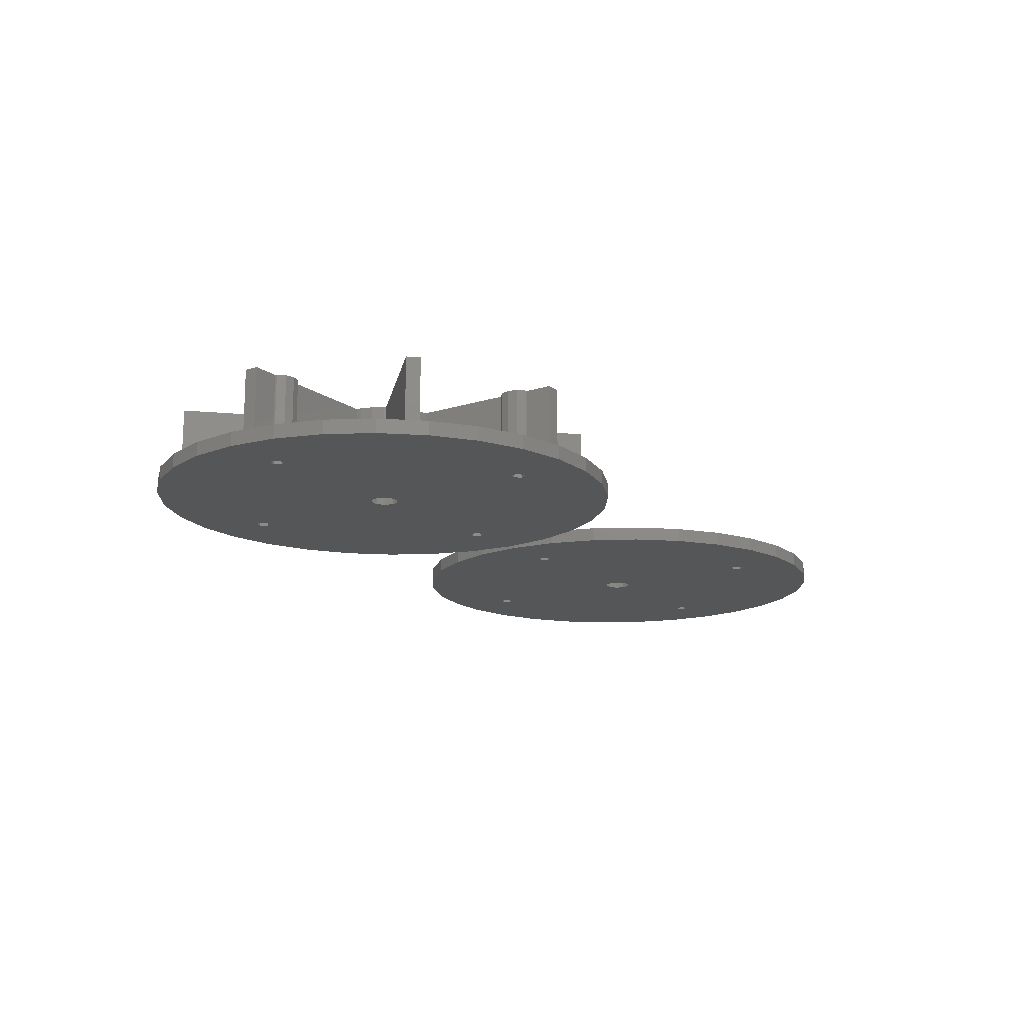
<metadata>
{"format":"stl","ext":"stl","renderer":"f3d","projection":"perspective","resolution":1024,"background":"white","views":[{"elev":-15.2,"azim":-56.0,"up":"+Z"}]}
</metadata>
<code>
# stl→obj: 456 verts, 944 faces
v 52 0 0
v 53.09 10.4 0
v 53.09 -10.4 0
v 56.32 20.34 0
v 61.55 29.39 0
v 68.54 37.16 0
v 77 43.3 0
v 86.55 47.55 0
v 96.77 49.73 0
v 107.2 49.73 0
v 100.8 36.88 0
v 117.5 47.55 0
v 66.46 -1.427 0
v 127 43.3 0
v 135.5 37.16 0
v 142.5 29.39 0
v 147.7 20.34 0
v 104.4 1.763 0
v 150.9 10.4 0
v 138.5 1.427 0
v 152 0 0
v 138.5 -1.427 0
v 150.9 -10.4 0
v 147.7 -20.34 0
v 142.5 -29.39 0
v 135.5 -37.16 0
v 127 -43.3 0
v 103.5 -36 0
v 117.5 -47.55 0
v 107.2 -49.73 0
v 96.77 -49.73 0
v 86.55 -47.55 0
v 77 -43.3 0
v 68.54 -37.16 0
v 61.55 -29.39 0
v 56.32 -20.34 0
v 64.79 0.8817 0
v 64.79 -0.8817 0
v 99.57 -1.763 0
v 99 0 0
v 67.5 0 0
v 66.46 1.427 0
v 99.57 1.763 0
v 101.1 2.853 0
v 105 0 0
v 101.1 -2.853 0
v 102.9 -2.853 0
v 136.8 0.8817 0
v 104.4 -1.763 0
v 136.8 -0.8817 0
v 102.9 2.853 0
v 102.5 -37.43 0
v 102.5 37.43 0
v 103.5 36 0
v 100.8 -35.12 0
v 100.8 -36.88 0
v 102.5 -34.57 0
v 100.8 35.12 0
v 102.5 34.57 0
v 139.5 0 0
v 52 0 3
v 53.09 10.4 3
v 53.09 -10.4 3
v 56.32 -20.34 3
v 61.55 -29.39 3
v 68.54 -37.16 3
v 77 -43.3 3
v 86.55 -47.55 3
v 96.77 -49.73 3
v 107.2 -49.73 3
v 117.5 -47.55 3
v 127 -43.3 3
v 135.5 -37.16 3
v 142.5 -29.39 3
v 147.7 -20.34 3
v 150.9 -10.4 3
v 152 0 3
v 150.9 10.4 3
v 147.7 20.34 3
v 142.5 29.39 3
v 135.5 37.16 3
v 127 43.3 3
v 117.5 47.55 3
v 107.2 49.73 3
v 96.77 49.73 3
v 86.55 47.55 3
v 77 43.3 3
v 68.54 37.16 3
v 61.55 29.39 3
v 56.32 20.34 3
v 66.46 1.427 3
v 64.79 0.8817 3
v 64.79 -0.8817 3
v 67.5 0 3
v 66.46 -1.427 3
v 99.57 1.763 3
v 99 0 3
v 99.57 -1.763 3
v 101.1 2.853 3
v 102.9 2.853 3
v 104.4 1.763 3
v 105 0 3
v 104.4 -1.763 3
v 102.9 -2.853 3
v 101.1 -2.853 3
v 102.5 -34.57 3
v 100.8 -35.12 3
v 100.8 -36.88 3
v 103.5 -36 3
v 102.5 -37.43 3
v 102.5 37.43 3
v 100.8 36.88 3
v 100.8 35.12 3
v 103.5 36 3
v 102.5 34.57 3
v 138.5 1.427 3
v 136.8 0.8817 3
v 136.8 -0.8817 3
v 139.5 0 3
v 138.5 -1.427 3
v -50 0 0
v -48.91 10.4 0
v -48.91 -10.4 0
v -45.68 20.34 0
v -40.45 29.39 0
v -33.46 37.16 0
v -25 43.3 0
v -15.45 47.55 0
v -5.226 49.73 0
v 5.226 49.73 0
v -1.214 36.88 0
v 15.45 47.55 0
v -35.54 -1.427 0
v 25 43.3 0
v 33.46 37.16 0
v 40.45 29.39 0
v 45.68 20.34 0
v 2.427 1.763 0
v 48.91 10.4 0
v 36.46 1.427 0
v 50 0 0
v 36.46 -1.427 0
v 48.91 -10.4 0
v 45.68 -20.34 0
v 40.45 -29.39 0
v 33.46 -37.16 0
v 25 -43.3 0
v 1.5 -36 0
v 15.45 -47.55 0
v 5.226 -49.73 0
v -5.226 -49.73 0
v -15.45 -47.55 0
v -25 -43.3 0
v -33.46 -37.16 0
v -40.45 -29.39 0
v -45.68 -20.34 0
v -37.21 0.8817 0
v -37.21 -0.8817 0
v -2.427 -1.763 0
v -3 0 0
v -34.5 0 0
v -35.54 1.427 0
v -2.427 1.763 0
v -0.9271 2.853 0
v 3 0 0
v -0.9271 -2.853 0
v 0.9271 -2.853 0
v 34.79 0.8817 0
v 2.427 -1.763 0
v 34.79 -0.8817 0
v 0.9271 2.853 0
v 0.4635 -37.43 0
v 0.4635 37.43 0
v 1.5 36 0
v -1.214 -35.12 0
v -1.214 -36.88 0
v 0.4635 -34.57 0
v -1.214 35.12 0
v 0.4635 34.57 0
v 37.5 0 0
v -50 0 3
v -48.91 10.4 3
v -48.91 -10.4 3
v -45.68 -20.34 3
v -40.45 -29.39 3
v -33.46 -37.16 3
v -25 -43.3 3
v -15.45 -47.55 3
v -5.226 -49.73 3
v 5.226 -49.73 3
v 15.45 -47.55 3
v 25 -43.3 3
v 33.46 -37.16 3
v 40.45 -29.39 3
v 45.68 -20.34 3
v 48.91 -10.4 3
v 50 0 3
v 48.91 10.4 3
v 45.68 20.34 3
v 40.45 29.39 3
v 33.46 37.16 3
v 25 43.3 3
v 15.45 47.55 3
v 5.226 49.73 3
v -5.226 49.73 3
v -15.45 47.55 3
v -25 43.3 3
v -33.46 37.16 3
v -40.45 29.39 3
v -45.68 20.34 3
v -35.54 1.427 18
v -37.21 0.8817 18
v -37.21 -0.8817 18
v -34.5 0 18
v -35.54 -1.427 18
v -2.427 1.763 18
v -3 0 18
v -2.427 -1.763 18
v -0.9271 2.853 18
v 0.9271 2.853 18
v 2.427 1.763 18
v 3 0 18
v 2.427 -1.763 18
v 0.9271 -2.853 18
v -0.9271 -2.853 18
v 0.4635 -34.57 18
v -1.214 -35.12 18
v -1.214 -36.88 18
v 1.5 -36 18
v 0.4635 -37.43 18
v 0.4635 37.43 18
v -1.214 36.88 18
v -1.214 35.12 18
v 1.5 36 18
v 0.4635 34.57 18
v 36.46 1.427 18
v 34.79 0.8817 18
v 34.79 -0.8817 18
v 37.5 0 18
v 36.46 -1.427 18
v -45 -1.5 3
v -39.35 1.5 3
v -39.25 1.875 3
v 3.75 -36 3
v 3.248 -37.88 3
v -1.5 -32.65 3
v -3.863 -11.89 3
v -6.25 -10.83 3
v 12.34 1.5 3
v 32.65 1.5 3
v 12.23 2.599 3
v -3.75 -36 3
v -1.5 -45 3
v -3.248 -37.88 3
v -7.671 -9.793 3
v -30.76 -32.88 3
v -30.76 32.88 3
v -6.25 10.83 3
v -3.863 11.89 3
v -3.248 34.12 3
v -3.75 36 3
v -32.88 -30.76 3
v -45 1.5 3
v -32.75 -1.875 3
v -34.12 -3.248 3
v -1.875 -39.25 3
v -37.88 3.248 3
v -36 3.75 3
v -10.11 -7.347 3
v -32.65 -1.5 3
v -9.808 -7.686 3
v 1.5 -12.39 3
v 1.5 -32.65 3
v 1.875 -32.75 3
v -34.12 3.248 3
v 11.42 5.084 3
v 32.75 1.875 3
v -12.23 2.599 3
v -12.34 1.5 3
v 11.42 -5.084 3
v 10.11 -7.347 3
v -11.42 5.084 3
v -10.11 7.347 3
v -3.248 -34.12 3
v 34.12 -3.248 3
v 36 -3.75 3
v -9.808 7.686 3
v -32.88 30.76 3
v 32.75 -1.875 3
v 12.34 -1.5 3
v 32.88 30.76 3
v 9.808 7.686 3
v 3.248 34.12 3
v 1.875 32.75 3
v 1.5 45 3
v 3.75 36 3
v 6.25 10.83 3
v 1.5 32.65 3
v 3.863 11.89 3
v -1.5 32.65 3
v -1.875 32.75 3
v 1.5 39.35 3
v 1.875 39.25 3
v -3.248 37.88 3
v -1.5 45 3
v 3.248 37.88 3
v -1.5 12.39 3
v -1.875 39.25 3
v 12.23 -2.599 3
v 30.76 32.88 3
v -7.671 9.793 3
v 9.808 -7.686 3
v 37.88 3.248 3
v 45 1.5 3
v 36 3.75 3
v 34.12 3.248 3
v 39.25 1.875 3
v 39.35 1.5 3
v 45 -1.5 3
v 32.65 -1.5 3
v 39.35 -1.5 3
v 39.25 -1.875 3
v 37.88 -3.248 3
v 10.11 7.347 3
v 32.88 -30.76 3
v 30.76 -32.88 3
v 7.671 -9.793 3
v 6.25 -10.83 3
v 3.863 -11.89 3
v 3.248 -34.12 3
v 1.875 -39.25 3
v 1.5 -39.35 3
v 1.5 -45 3
v 7.671 9.793 3
v -1.5 39.35 3
v -1.875 -32.75 3
v -12.34 -1.5 3
v -12.23 -2.599 3
v -1.5 -39.35 3
v -36 -3.75 3
v -37.88 -3.248 3
v -39.25 -1.875 3
v -39.35 -1.5 3
v -11.42 -5.084 3
v -1.5 -12.39 3
v -32.75 1.875 3
v -32.65 1.5 3
v 1.5 12.39 3
v -39.25 -1.875 18
v -37.88 -3.248 18
v -39.35 -1.5 18
v -45 1.5 18
v -45 -1.5 18
v -34.12 -3.248 18
v -36 -3.75 18
v -12.23 -2.599 18
v -11.42 -5.084 18
v -12.34 -1.5 18
v 12.34 -1.5 18
v 32.65 -1.5 18
v 12.23 -2.599 18
v -9.808 -7.686 18
v -7.671 -9.793 18
v -1.5 -12.39 18
v 1.5 -12.39 18
v -10.11 -7.347 18
v -32.88 -30.76 18
v -30.76 -32.88 18
v -3.248 34.12 18
v -6.25 -10.83 18
v -3.863 -11.89 18
v -1.875 -32.75 18
v -3.248 -34.12 18
v -1.5 -32.65 18
v 1.5 -39.35 18
v 1.5 -45 18
v -3.75 -36 18
v -3.248 -37.88 18
v -1.875 -39.25 18
v -1.5 -39.35 18
v -1.5 -45 18
v 7.671 -9.793 18
v 9.808 -7.686 18
v 3.248 -37.88 18
v 3.75 -36 18
v 3.248 -34.12 18
v 12.23 2.599 18
v 11.42 5.084 18
v 1.875 -39.25 18
v 1.875 -32.75 18
v 1.5 -32.65 18
v 30.76 32.88 18
v 7.671 9.793 18
v 32.88 30.76 18
v 3.863 -11.89 18
v 6.25 -10.83 18
v 30.76 -32.88 18
v 32.88 -30.76 18
v 10.11 -7.347 18
v 11.42 -5.084 18
v 39.35 -1.5 18
v 45 -1.5 18
v 32.75 -1.875 18
v 34.12 -3.248 18
v 12.34 1.5 18
v 36 -3.75 18
v 37.88 -3.248 18
v 39.25 -1.875 18
v -12.23 2.599 18
v 37.88 3.248 18
v 36 3.75 18
v 34.12 3.248 18
v 39.25 1.875 18
v 32.75 1.875 18
v 39.35 1.5 18
v 32.65 1.5 18
v -32.75 1.875 18
v -34.12 3.248 18
v -39.25 1.875 18
v -3.863 11.89 18
v -6.25 10.83 18
v -1.5 12.39 18
v -36 3.75 18
v -37.88 3.248 18
v 9.808 7.686 18
v -12.34 1.5 18
v 1.875 32.75 18
v 3.248 34.12 18
v 1.5 32.65 18
v -3.248 37.88 18
v -3.75 36 18
v -1.5 39.35 18
v -32.88 30.76 18
v -9.808 7.686 18
v -7.671 9.793 18
v 6.25 10.83 18
v 3.863 11.89 18
v -1.875 32.75 18
v -30.76 32.88 18
v 1.5 39.35 18
v 1.5 45 18
v -1.875 39.25 18
v -1.5 32.65 18
v 3.75 36 18
v 1.5 12.39 18
v -10.11 7.347 18
v 10.11 7.347 18
v -11.42 5.084 18
v -39.35 1.5 18
v -32.65 1.5 18
v 45 1.5 18
v -32.75 -1.875 18
v -32.65 -1.5 18
v -1.5 45 18
v 1.875 39.25 18
v 3.248 37.88 18
f 1 2 3
f 3 2 4
f 3 4 5
f 3 5 6
f 3 6 7
f 3 7 8
f 3 8 9
f 3 9 10
f 11 10 12
f 13 14 15
f 3 15 16
f 3 16 17
f 18 17 19
f 20 19 21
f 22 21 23
f 3 23 24
f 3 24 25
f 3 25 26
f 3 26 27
f 28 27 29
f 3 29 30
f 3 30 31
f 3 31 32
f 3 32 33
f 3 33 34
f 3 34 35
f 3 35 36
f 3 10 37
f 38 3 37
f 39 3 40
f 41 14 13
f 3 13 15
f 42 14 41
f 42 12 14
f 13 3 38
f 43 3 44
f 18 19 45
f 3 39 46
f 3 46 47
f 45 19 48
f 49 50 47
f 22 3 47
f 51 17 18
f 44 17 51
f 3 17 44
f 28 29 52
f 3 43 40
f 53 12 54
f 3 55 56
f 3 56 29
f 56 52 29
f 57 27 28
f 3 27 57
f 3 57 55
f 37 10 11
f 53 11 12
f 37 11 58
f 50 45 48
f 37 58 59
f 37 59 12
f 59 54 12
f 50 49 45
f 22 47 50
f 60 21 22
f 3 22 23
f 20 21 60
f 48 19 20
f 37 12 42
f 1 61 2
f 2 61 62
f 1 3 61
f 61 3 63
f 3 36 63
f 63 36 64
f 36 35 64
f 64 35 65
f 35 34 65
f 65 34 66
f 66 34 33
f 67 66 33
f 67 33 32
f 68 67 32
f 68 32 31
f 69 68 31
f 69 31 30
f 70 69 30
f 70 30 29
f 71 70 29
f 71 29 27
f 72 71 27
f 72 27 26
f 73 72 26
f 73 26 25
f 74 73 25
f 74 25 24
f 75 74 24
f 75 24 23
f 76 75 23
f 76 23 21
f 77 76 21
f 21 19 78
f 77 21 78
f 19 17 79
f 78 19 79
f 17 16 80
f 79 17 80
f 16 15 81
f 80 16 81
f 14 82 15
f 15 82 81
f 12 83 14
f 14 83 82
f 10 84 12
f 12 84 83
f 9 85 10
f 10 85 84
f 8 86 9
f 9 86 85
f 7 87 8
f 8 87 86
f 6 88 7
f 7 88 87
f 5 89 6
f 6 89 88
f 4 90 5
f 5 90 89
f 2 62 4
f 4 62 90
f 42 91 92
f 37 42 92
f 37 92 93
f 38 37 93
f 94 91 41
f 41 91 42
f 94 41 95
f 95 41 13
f 95 13 93
f 93 13 38
f 43 96 97
f 40 43 97
f 97 98 39
f 40 97 39
f 44 99 96
f 43 44 96
f 51 100 99
f 44 51 99
f 18 101 100
f 51 18 100
f 102 101 45
f 45 101 18
f 102 45 103
f 103 45 49
f 103 49 104
f 104 49 47
f 104 47 105
f 105 47 46
f 105 46 98
f 98 46 39
f 57 106 107
f 55 57 107
f 55 107 108
f 56 55 108
f 109 106 28
f 28 106 57
f 109 28 110
f 110 28 52
f 110 52 108
f 108 52 56
f 53 111 112
f 11 53 112
f 11 112 113
f 58 11 113
f 114 111 54
f 54 111 53
f 114 54 115
f 115 54 59
f 115 59 113
f 113 59 58
f 20 116 117
f 48 20 117
f 48 117 118
f 50 48 118
f 119 116 60
f 60 116 20
f 119 60 120
f 120 60 22
f 120 22 118
f 118 22 50
f 62 61 63
f 65 62 64
f 64 62 63
f 66 62 65
f 67 62 66
f 68 62 67
f 69 62 68
f 70 62 69
f 93 62 70
f 93 92 62
f 94 71 72
f 74 62 73
f 75 62 74
f 105 62 75
f 119 120 77
f 79 62 78
f 80 62 79
f 81 62 80
f 82 62 81
f 115 62 82
f 84 62 83
f 85 62 84
f 86 62 85
f 87 62 86
f 88 62 87
f 89 62 88
f 90 62 89
f 108 93 70
f 94 95 71
f 73 91 72
f 73 62 91
f 91 94 72
f 103 104 76
f 97 96 62
f 109 110 71
f 97 62 98
f 100 101 117
f 102 103 76
f 99 62 96
f 100 62 99
f 117 116 62
f 116 119 77
f 104 105 75
f 76 104 75
f 98 62 105
f 71 108 70
f 107 93 108
f 106 93 107
f 71 93 106
f 111 114 83
f 71 106 109
f 71 110 108
f 112 62 113
f 83 62 112
f 114 115 82
f 83 112 111
f 83 114 82
f 113 62 115
f 120 118 76
f 118 117 101
f 117 62 100
f 78 116 77
f 78 62 116
f 77 120 76
f 95 93 71
f 92 91 62
f 101 76 118
f 101 102 76
f 121 122 123
f 123 122 124
f 123 124 125
f 123 125 126
f 123 126 127
f 123 127 128
f 123 128 129
f 123 129 130
f 131 130 132
f 133 134 135
f 123 135 136
f 123 136 137
f 138 137 139
f 140 139 141
f 142 141 143
f 123 143 144
f 123 144 145
f 123 145 146
f 123 146 147
f 148 147 149
f 123 149 150
f 123 150 151
f 123 151 152
f 123 152 153
f 123 153 154
f 123 154 155
f 123 155 156
f 123 130 157
f 158 123 157
f 159 123 160
f 161 134 133
f 123 133 135
f 162 134 161
f 162 132 134
f 133 123 158
f 163 123 164
f 138 139 165
f 123 159 166
f 123 166 167
f 165 139 168
f 169 170 167
f 142 123 167
f 171 137 138
f 164 137 171
f 123 137 164
f 148 149 172
f 123 163 160
f 173 132 174
f 123 175 176
f 123 176 149
f 176 172 149
f 177 147 148
f 123 147 177
f 123 177 175
f 157 130 131
f 173 131 132
f 157 131 178
f 170 165 168
f 157 178 179
f 157 179 132
f 179 174 132
f 170 169 165
f 142 167 170
f 180 141 142
f 123 142 143
f 140 141 180
f 168 139 140
f 157 132 162
f 121 181 122
f 122 181 182
f 121 123 181
f 181 123 183
f 123 156 183
f 183 156 184
f 156 155 184
f 184 155 185
f 155 154 185
f 185 154 186
f 186 154 153
f 187 186 153
f 187 153 152
f 188 187 152
f 188 152 151
f 189 188 151
f 189 151 150
f 190 189 150
f 190 150 149
f 191 190 149
f 191 149 147
f 192 191 147
f 192 147 146
f 193 192 146
f 193 146 145
f 194 193 145
f 194 145 144
f 195 194 144
f 195 144 143
f 196 195 143
f 196 143 141
f 197 196 141
f 141 139 198
f 197 141 198
f 139 137 199
f 198 139 199
f 137 136 200
f 199 137 200
f 136 135 201
f 200 136 201
f 134 202 135
f 135 202 201
f 132 203 134
f 134 203 202
f 130 204 132
f 132 204 203
f 129 205 130
f 130 205 204
f 128 206 129
f 129 206 205
f 127 207 128
f 128 207 206
f 126 208 127
f 127 208 207
f 125 209 126
f 126 209 208
f 124 210 125
f 125 210 209
f 122 182 124
f 124 182 210
f 162 211 212
f 157 162 212
f 157 212 213
f 158 157 213
f 214 211 161
f 161 211 162
f 214 161 215
f 215 161 133
f 215 133 213
f 213 133 158
f 163 216 217
f 160 163 217
f 217 218 159
f 160 217 159
f 164 219 216
f 163 164 216
f 171 220 219
f 164 171 219
f 138 221 220
f 171 138 220
f 222 221 165
f 165 221 138
f 222 165 223
f 223 165 169
f 223 169 224
f 224 169 167
f 224 167 225
f 225 167 166
f 225 166 218
f 218 166 159
f 177 226 227
f 175 177 227
f 175 227 228
f 176 175 228
f 229 226 148
f 148 226 177
f 229 148 230
f 230 148 172
f 230 172 228
f 228 172 176
f 173 231 232
f 131 173 232
f 131 232 233
f 178 131 233
f 234 231 174
f 174 231 173
f 234 174 235
f 235 174 179
f 235 179 233
f 233 179 178
f 140 236 237
f 168 140 237
f 168 237 238
f 170 168 238
f 239 236 180
f 180 236 140
f 239 180 240
f 240 180 142
f 240 142 238
f 238 142 170
f 182 181 183
f 185 182 184
f 184 182 183
f 186 182 185
f 241 182 186
f 242 243 182
f 244 245 191
f 246 247 248
f 249 250 251
f 252 253 254
f 255 256 187
f 255 187 188
f 257 258 259
f 257 260 261
f 257 205 206
f 208 182 207
f 209 182 208
f 210 182 209
f 262 241 186
f 263 182 241
f 262 264 265
f 253 266 254
f 267 268 182
f 269 270 271
f 272 273 274
f 275 182 268
f 276 250 277
f 278 182 279
f 280 281 195
f 282 283 182
f 255 252 284
f 285 196 286
f 287 182 283
f 255 189 252
f 207 182 288
f 207 257 206
f 207 288 257
f 289 290 285
f 291 292 198
f 293 294 202
f 295 203 204
f 296 293 202
f 297 298 299
f 257 300 301
f 302 303 203
f 257 261 304
f 205 305 204
f 257 305 205
f 295 302 203
f 303 306 203
f 257 301 260
f 203 296 202
f 306 296 203
f 202 294 201
f 257 259 307
f 308 257 304
f 276 251 250
f 309 280 196
f 291 199 200
f 201 310 200
f 257 311 258
f 310 291 200
f 255 188 189
f 312 194 195
f 305 295 204
f 252 189 253
f 313 314 315
f 198 292 316
f 198 316 315
f 317 314 313
f 318 314 317
f 314 319 197
f 320 290 289
f 198 314 197
f 198 315 314
f 197 319 196
f 319 321 196
f 285 290 196
f 321 322 196
f 322 323 196
f 277 316 292
f 323 286 196
f 277 292 324
f 277 324 276
f 290 309 196
f 196 280 195
f 281 312 195
f 194 325 193
f 307 300 257
f 325 326 193
f 326 327 328
f 326 328 329
f 326 329 272
f 312 325 194
f 330 244 191
f 274 330 192
f 192 330 191
f 191 245 190
f 245 331 190
f 331 332 190
f 332 333 190
f 262 271 270
f 190 253 189
f 243 267 182
f 262 270 264
f 333 253 190
f 334 310 298
f 335 305 257
f 335 257 308
f 334 298 297
f 187 256 186
f 256 262 186
f 298 310 201
f 291 198 199
f 255 336 246
f 272 192 193
f 255 284 336
f 272 274 192
f 278 282 182
f 337 270 338
f 253 339 266
f 262 265 340
f 262 340 341
f 263 242 182
f 298 201 294
f 255 246 248
f 262 341 342
f 262 342 241
f 343 241 342
f 344 270 269
f 272 193 326
f 338 270 344
f 246 345 247
f 275 279 182
f 346 279 275
f 347 279 346
f 299 298 348
f 287 288 182
f 349 350 351
f 352 353 351
f 354 352 351
f 350 355 351
f 355 354 351
f 356 357 358
f 222 359 360
f 223 224 361
f 362 363 358
f 364 365 358
f 357 366 358
f 366 362 358
f 367 368 362
f 368 363 362
f 233 232 369
f 363 370 358
f 370 371 358
f 371 364 358
f 372 373 374
f 227 226 374
f 375 230 376
f 373 377 374
f 377 378 374
f 378 379 374
f 379 380 374
f 381 376 380
f 229 230 375
f 382 383 358
f 384 385 386
f 387 388 220
f 389 384 390
f 229 391 364
f 389 390 391
f 392 393 394
f 222 360 240
f 365 395 358
f 395 396 358
f 396 382 358
f 397 398 382
f 398 383 382
f 211 214 358
f 383 399 358
f 399 400 358
f 239 401 402
f 403 404 360
f 221 237 405
f 404 406 360
f 406 407 360
f 407 408 360
f 408 401 360
f 211 358 218
f 219 388 409
f 220 388 219
f 410 411 412
f 413 410 414
f 415 413 416
f 417 418 419
f 416 236 415
f 420 421 422
f 418 423 424
f 425 394 393
f 409 426 216
f 427 428 429
f 430 431 432
f 433 434 435
f 435 436 437
f 369 438 233
f 433 435 439
f 440 441 432
f 431 232 440
f 432 442 430
f 443 429 428
f 440 432 431
f 443 428 444
f 435 434 436
f 240 238 222
f 444 438 443
f 421 435 445
f 445 429 422
f 443 422 429
f 445 422 421
f 446 425 393
f 437 445 435
f 424 419 418
f 221 238 237
f 225 218 358
f 393 436 434
f 393 434 446
f 447 425 448
f 213 212 352
f 216 219 409
f 218 217 211
f 221 222 238
f 212 211 352
f 419 449 417
f 448 388 447
f 211 450 449
f 211 449 352
f 450 417 449
f 222 223 359
f 354 213 352
f 236 239 451
f 214 452 453
f 453 358 214
f 354 215 213
f 354 452 215
f 405 237 236
f 226 229 364
f 214 215 452
f 454 432 441
f 431 369 232
f 415 236 451
f 405 236 416
f 361 359 223
f 400 361 224
f 400 225 358
f 400 224 225
f 380 228 374
f 380 376 228
f 228 227 374
f 374 226 364
f 389 391 229
f 229 375 389
f 235 233 438
f 239 240 401
f 232 231 455
f 455 440 232
f 231 234 456
f 456 455 231
f 444 456 234
f 444 235 438
f 444 234 235
f 239 402 451
f 230 228 376
f 360 401 240
f 412 414 410
f 386 390 384
f 391 365 364
f 414 416 413
f 405 387 221
f 446 448 425
f 448 409 388
f 220 221 387
f 217 450 211
f 217 426 450
f 217 216 426
f 241 353 263
f 263 353 352
f 353 241 343
f 351 353 343
f 343 342 351
f 351 342 349
f 349 342 341
f 350 349 341
f 350 341 340
f 355 350 340
f 355 340 265
f 354 355 265
f 354 265 264
f 452 354 264
f 452 264 270
f 453 452 270
f 453 270 337
f 358 453 337
f 337 338 358
f 358 338 356
f 338 344 356
f 356 344 357
f 344 269 357
f 357 269 366
f 269 271 366
f 366 271 362
f 262 367 271
f 271 367 362
f 367 262 256
f 368 367 256
f 368 256 255
f 363 368 255
f 363 255 248
f 370 363 248
f 370 248 247
f 371 370 247
f 371 247 345
f 364 371 345
f 246 374 345
f 345 374 364
f 336 372 246
f 246 372 374
f 284 373 336
f 336 373 372
f 252 377 284
f 284 377 373
f 252 254 377
f 377 254 378
f 378 254 266
f 379 378 266
f 379 266 339
f 380 379 339
f 253 381 339
f 339 381 380
f 381 253 333
f 376 381 333
f 376 333 332
f 375 376 332
f 375 332 331
f 389 375 331
f 389 331 245
f 384 389 245
f 384 245 244
f 385 384 244
f 244 330 386
f 385 244 386
f 274 390 330
f 330 390 386
f 273 391 274
f 274 391 390
f 391 273 272
f 365 391 272
f 365 272 329
f 395 365 329
f 395 329 328
f 396 395 328
f 396 328 327
f 382 396 327
f 327 326 382
f 382 326 397
f 397 326 325
f 398 397 325
f 325 312 383
f 398 325 383
f 383 312 281
f 399 383 281
f 399 281 280
f 400 399 280
f 400 280 309
f 361 400 309
f 361 309 290
f 359 361 290
f 359 290 320
f 360 359 320
f 320 289 360
f 360 289 403
f 403 289 285
f 404 403 285
f 404 285 286
f 406 404 286
f 406 286 323
f 407 406 323
f 407 323 322
f 408 407 322
f 408 322 321
f 401 408 321
f 401 321 319
f 402 401 319
f 402 319 314
f 451 402 314
f 318 415 314
f 314 415 451
f 318 317 413
f 415 318 413
f 313 410 317
f 317 410 413
f 315 411 313
f 313 411 410
f 316 412 315
f 315 412 411
f 277 414 316
f 316 414 412
f 250 416 277
f 277 416 414
f 249 405 250
f 250 405 416
f 249 251 387
f 405 249 387
f 251 276 388
f 387 251 388
f 276 324 447
f 388 276 447
f 324 292 425
f 447 324 425
f 425 292 291
f 394 425 291
f 310 392 291
f 291 392 394
f 334 393 310
f 310 393 392
f 297 436 334
f 334 436 393
f 299 437 297
f 297 437 436
f 348 445 299
f 299 445 437
f 445 348 298
f 429 445 298
f 429 298 294
f 427 429 294
f 427 294 293
f 428 427 293
f 428 293 296
f 444 428 296
f 296 306 456
f 444 296 456
f 303 455 306
f 306 455 456
f 302 440 303
f 303 440 455
f 440 302 295
f 441 440 295
f 305 454 295
f 295 454 441
f 335 432 305
f 305 432 454
f 308 442 335
f 335 442 432
f 304 430 308
f 308 430 442
f 261 431 304
f 304 431 430
f 261 260 431
f 431 260 369
f 369 260 301
f 438 369 301
f 438 301 300
f 443 438 300
f 307 422 300
f 300 422 443
f 259 420 307
f 307 420 422
f 258 421 259
f 259 421 420
f 311 435 258
f 258 435 421
f 311 257 439
f 435 311 439
f 288 433 257
f 257 433 439
f 288 287 433
f 433 287 434
f 283 446 287
f 287 446 434
f 282 448 283
f 283 448 446
f 278 409 282
f 282 409 448
f 279 426 278
f 278 426 409
f 347 450 279
f 279 450 426
f 347 346 417
f 450 347 417
f 275 418 346
f 346 418 417
f 268 423 275
f 275 423 418
f 267 424 268
f 268 424 423
f 243 419 267
f 267 419 424
f 242 449 243
f 243 449 419
f 263 352 242
f 242 352 449

</code>
